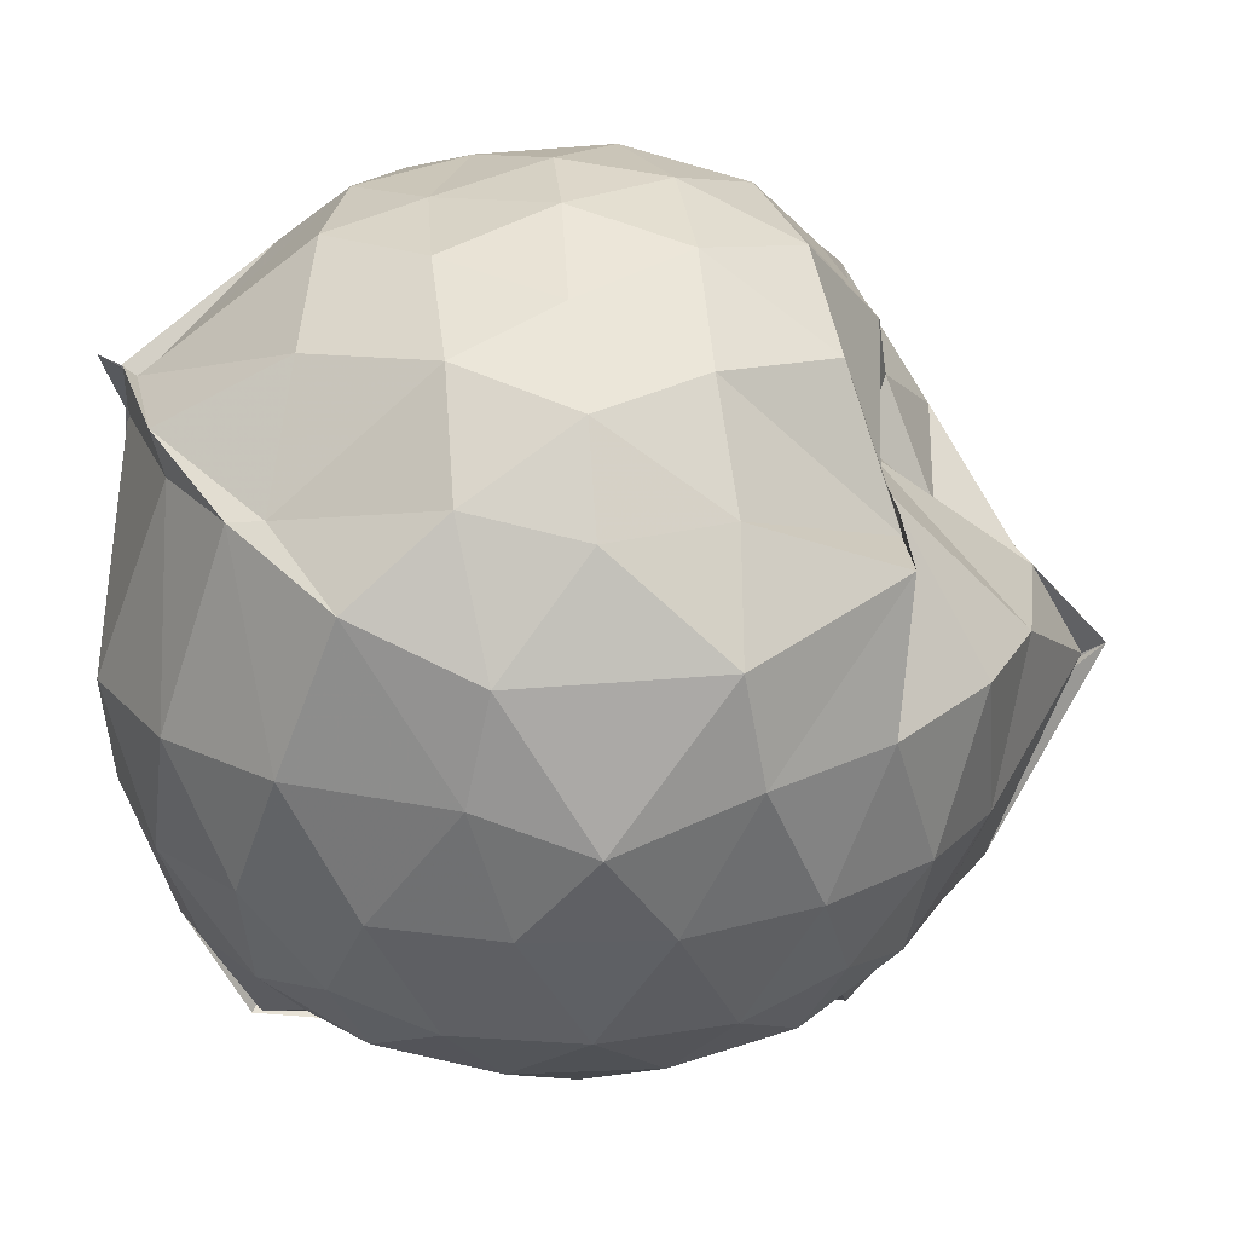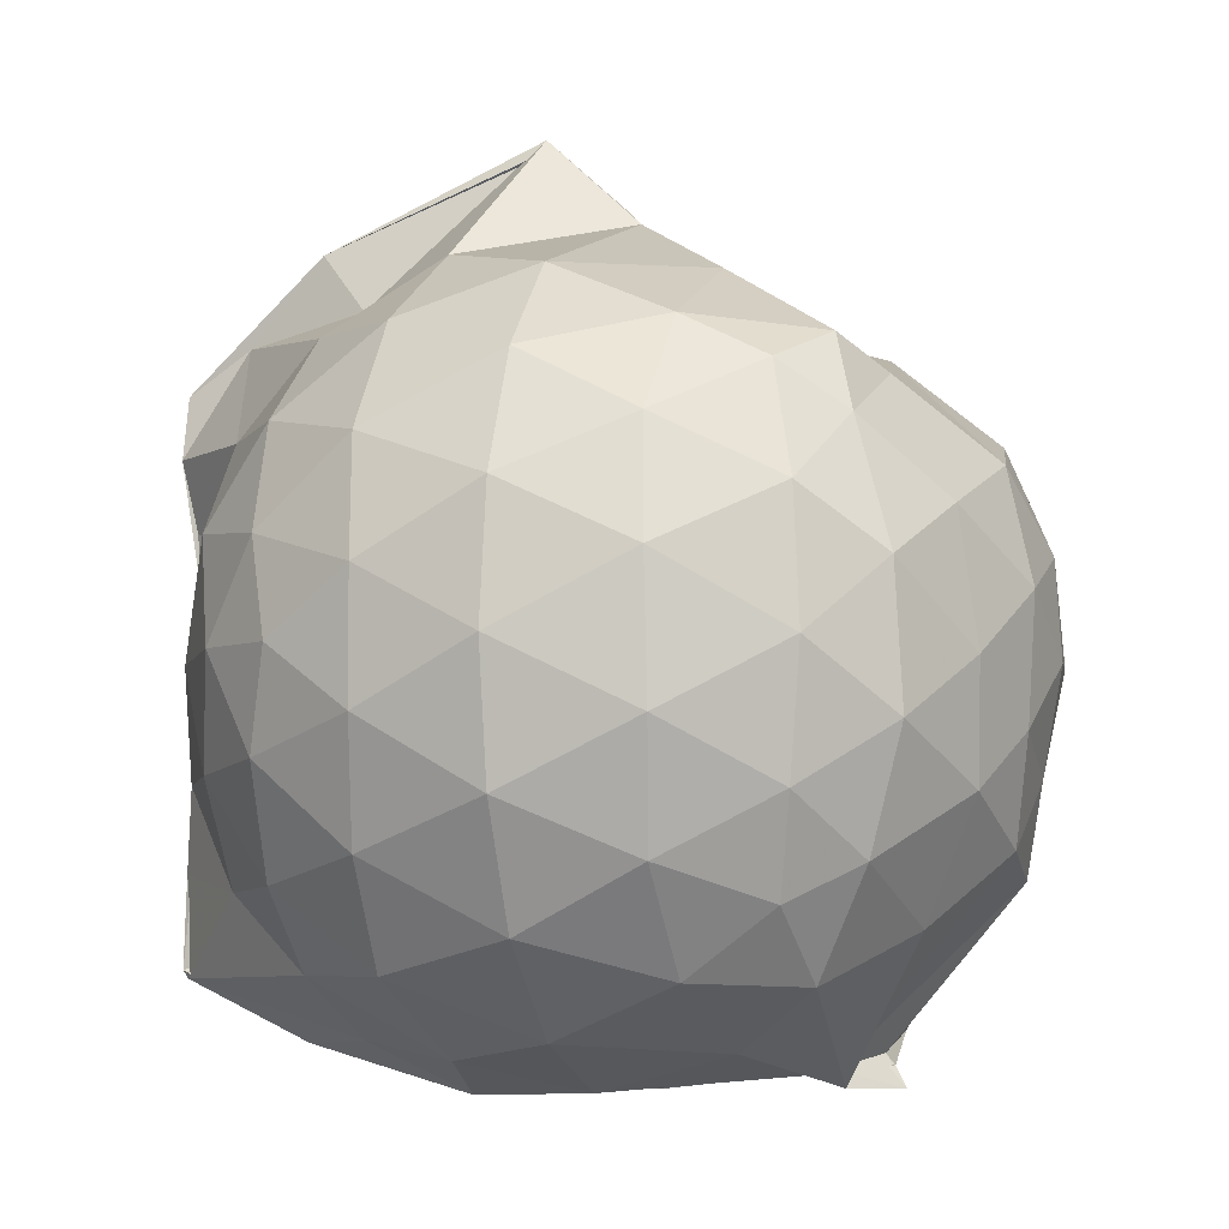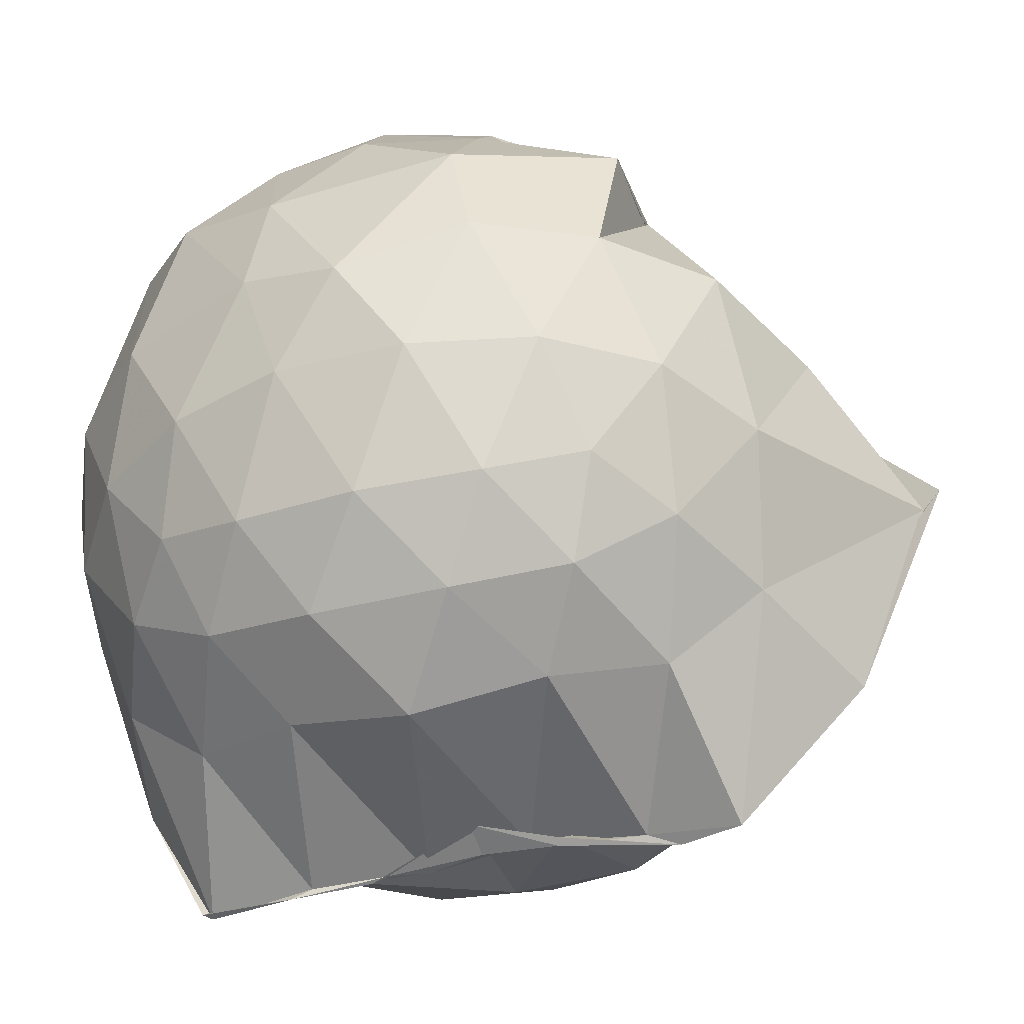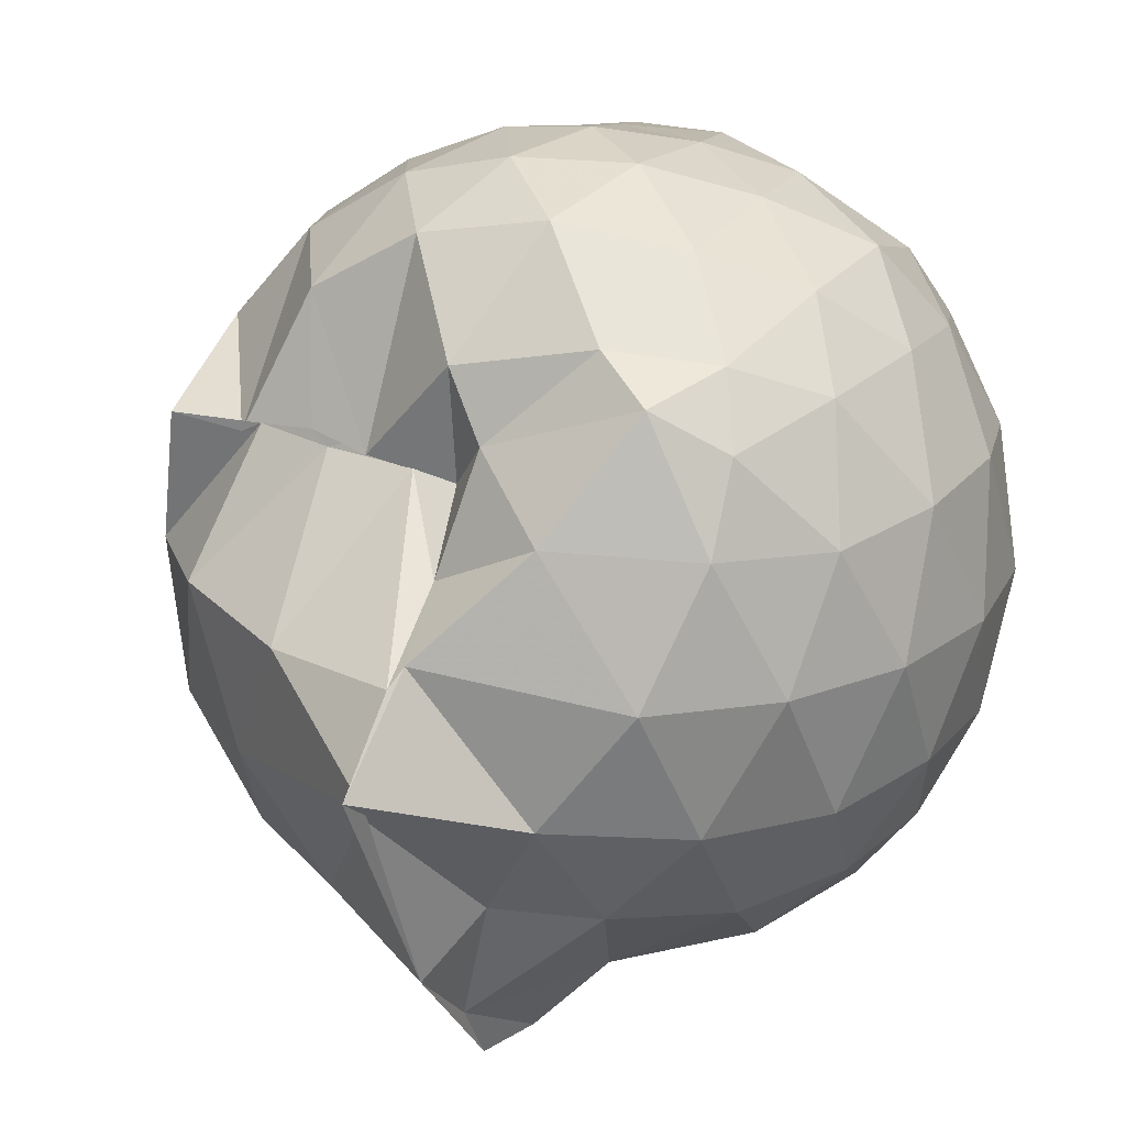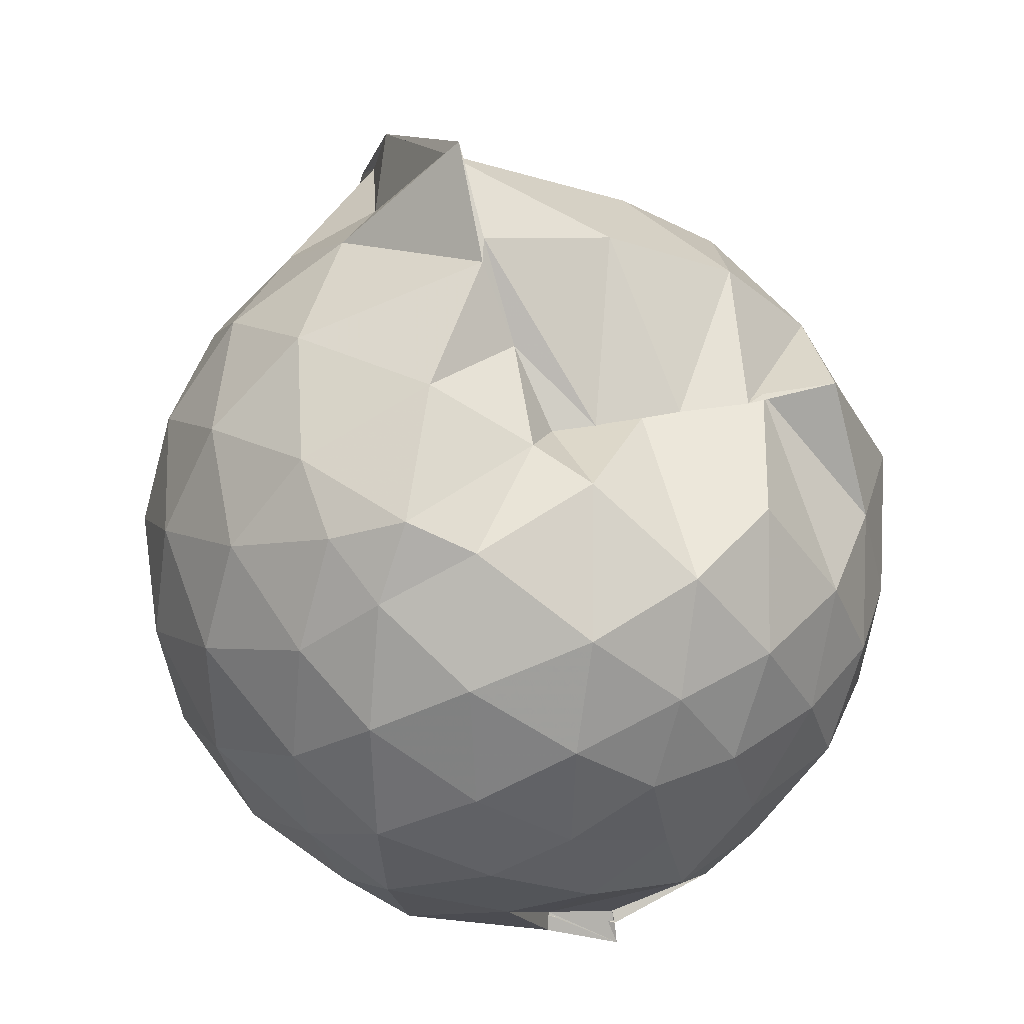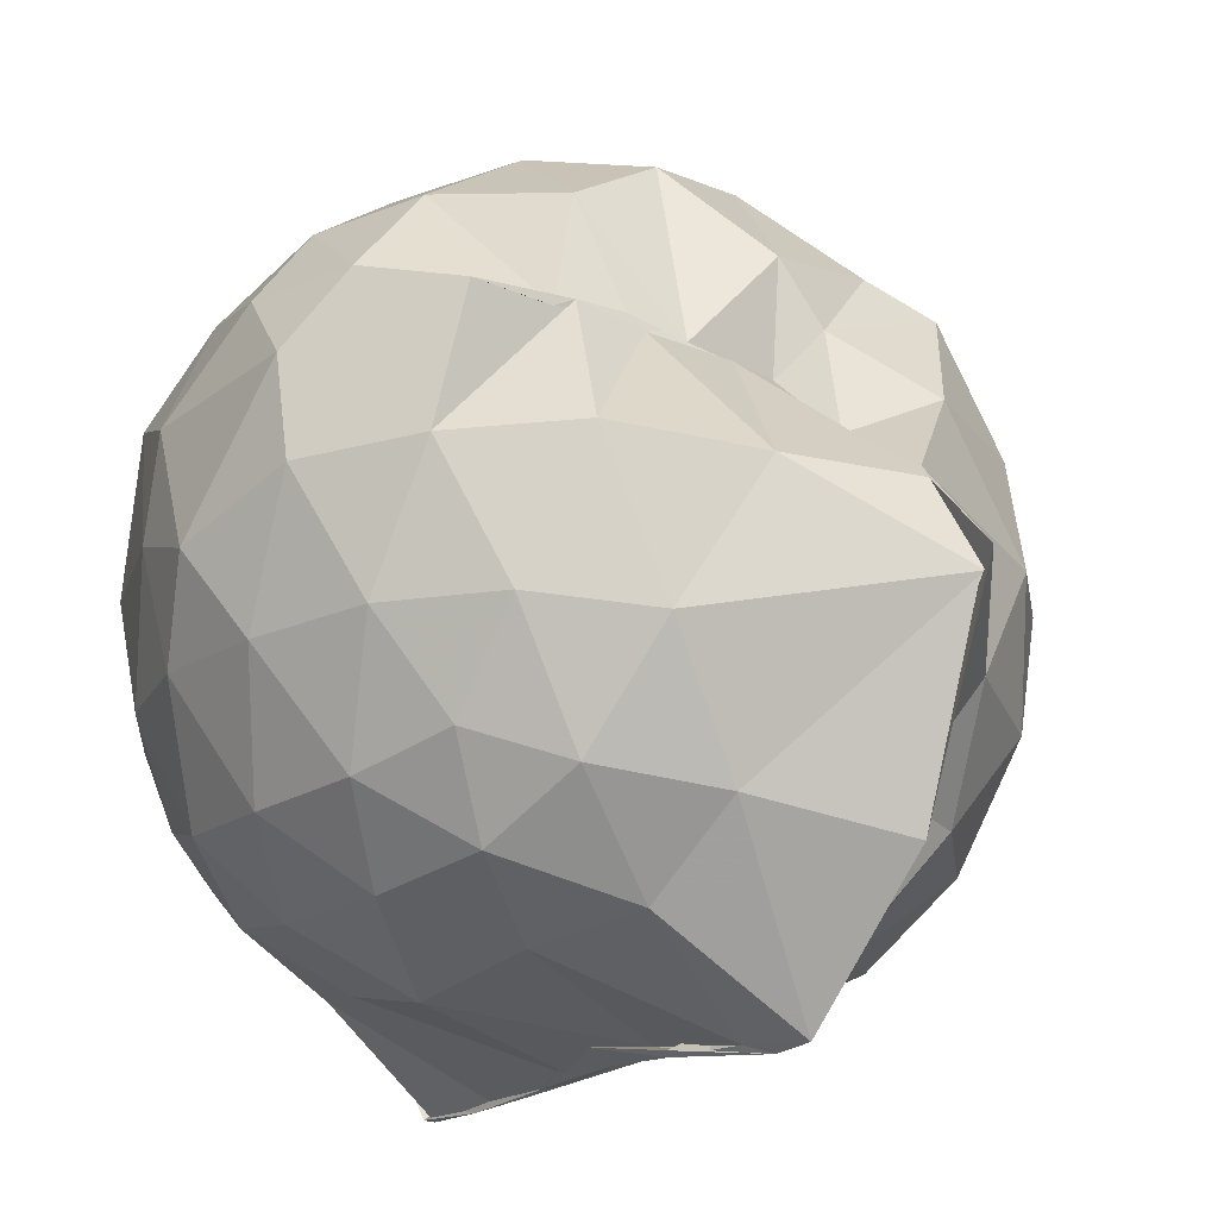
<metadata>
{"format":"obj","ext":"obj","renderer":"f3d","projection":"perspective","resolution":1024,"background":"white","views":[{"elev":23.7,"azim":85.4,"up":"+Z"},{"elev":-5.1,"azim":-73.5,"up":"+Y"},{"elev":-40.4,"azim":107.7,"up":"+Z"},{"elev":22.1,"azim":-150.5,"up":"+Z"},{"elev":36.6,"azim":-20.1,"up":"+Y"},{"elev":-18.4,"azim":142.1,"up":"+Z"}]}
</metadata>
<code>
v -0.9107 -0.1049 1.02
v -0.9932 -0.07676 -0.8342
v -0.106 -0.08361 0.5661
v -0.1756 0.1698 0.5726
v -0.4091 0.4947 0.4384
v -0.5841 0.4913 0.4728
v -0.7207 0.4883 0.4759
v -0.9394 0.5019 0.4208
v -1.027 0.5571 0.5314
v -1.373 0.5152 0.655
v -1.526 0.4447 0.5663
v -1.624 0.1967 0.6265
v -1.66 -0.09357 0.6485
v -1.627 -0.3753 0.6194
v -1.54 -0.5898 0.5799
v -1.382 -0.7464 0.6124
v -0.9978 -0.9602 0.5847
v -0.8428 -0.9685 0.6793
v -0.8396 -0.9215 0.655
v -0.5742 -0.8616 0.6261
v -0.3206 -0.6508 0.5414
v -0.1702 -0.3248 0.6114
v -0.01816 0.1617 0.3556
v -0.224 0.4893 0.4485
v -0.4602 0.496 0.4653
v -0.6261 0.4973 0.4429
v -0.8356 0.5019 0.4358
v -0.9774 0.6549 0.2719
v -1.226 0.6815 0.3948
v -1.53 0.5383 0.3787
v -1.704 0.3255 0.3637
v -1.789 0.06523 0.3875
v -1.786 -0.2407 0.3942
v -1.704 -0.5093 0.371
v -1.525 -0.7361 0.3836
v -1.204 -0.8841 0.4143
v -0.9747 -0.9294 0.5776
v -1.017 -0.9311 0.4968
v -0.5451 -0.8338 0.5424
v -0.3412 -0.7219 0.5325
v -0.1314 -0.5299 0.4364
v -0.02487 -0.2716 0.3367
v -0.02037 0.2046 0.1259
v -0.1651 0.4566 0.1416
v -0.3795 0.6657 0.1539
v -0.6815 0.8024 0.1198
v -0.9985 0.8667 0.1242
v -1.016 0.8288 0.1634
v -1.445 0.67 0.08801
v -1.667 0.4663 0.09042
v -1.802 0.2037 0.09171
v -1.849 -0.09235 0.09246
v -1.803 -0.3871 0.09416
v -1.667 -0.6523 0.0934
v -1.453 -0.8565 0.1003
v -1.175 -0.9674 0.1087
v -0.9765 -0.8913 0.3384
v -0.6417 -0.9919 0.1013
v -0.3731 -0.8607 0.1028
v -0.1635 -0.6504 0.11
v -0.02485 -0.3198 0.107
v 0.02823 -0.08362 0.02815
v -0.1232 0.3291 -0.159
v -0.2828 0.5546 -0.1599
v -0.519 0.706 -0.1874
v -1.018 0.9839 -0.08503
v -0.9964 1.029 -0.0525
v -1.253 0.7374 -0.1808
v -1.529 0.5554 -0.2071
v -1.709 0.3113 -0.2106
v -1.8 0.04887 -0.18
v -1.8 -0.2307 -0.1798
v -1.706 -0.4955 -0.2061
v -1.553 -0.7283 -0.211
v -1.286 -0.9022 -0.1541
v -1.103 -0.9807 -0.1721
v -0.8031 -0.9809 -0.1857
v -0.5117 -0.8927 -0.1932
v -0.2839 -0.7349 -0.1706
v -0.1285 -0.5032 -0.1668
v -0.0455 -0.2383 -0.1668
v -0.0435 0.05541 -0.1731
v -0.269 0.3971 -0.3748
v -0.4478 0.5325 -0.4416
v -0.7056 0.6548 -0.4789
v -1.022 0.8032 -0.5495
v -1.094 0.66 -0.4267
v -1.317 0.5648 -0.4384
v -1.522 0.3664 -0.4617
v -1.658 0.1259 -0.4367
v -1.724 -0.09056 -0.3839
v -1.656 -0.3094 -0.4372
v -1.518 -0.5548 -0.4565
v -1.35 -0.7331 -0.446
v -1.13 -0.8721 -0.4
v -0.9781 -0.8866 -0.5852
v -0.7053 -0.8292 -0.493
v -0.4453 -0.7133 -0.4441
v -0.2658 -0.5765 -0.3745
v -0.19 -0.3669 -0.4367
v -0.1593 -0.08996 -0.4506
v -0.1897 0.1838 -0.4367
v -0.2462 -0.08844 0.7509
v -0.3555 0.1429 0.7837
v -0.529 0.3972 0.7427
v -0.7232 0.5031 0.4445
v -0.9382 0.526 0.677
v -1.237 0.4494 0.736
v -1.458 0.3437 0.7071
v -1.515 0.0632 0.7934
v -1.513 -0.2438 0.8106
v -1.471 -0.5092 0.7341
v -1.18 -0.6395 0.7828
v -0.9871 -0.9217 0.5597
v -0.8393 -0.8963 0.6346
v -0.523 -0.5909 0.7804
v -0.3541 -0.3293 0.8169
v -0.4509 -0.1077 0.8907
v -0.5972 0.1358 0.9349
v -0.7647 0.3601 0.8826
v -1.033 0.2872 0.9275
v -1.304 0.1815 0.8759
v -1.306 -0.112 0.9185
v -1.268 -0.3722 0.9064
v -1.028 -0.4853 0.9392
v -0.7798 -0.5455 0.921
v -0.6076 -0.3435 0.9283
v -0.6987 -0.1033 0.9941
v -0.8429 0.1175 0.9956
v -1.093 0.03058 0.9929
v -1.096 -0.2484 0.9775
v -0.8473 -0.3412 0.9666
v -0.3858 0.322 -0.5704
v -0.6672 0.4478 -0.6592
v -0.9943 0.5126 -0.8743
v -1.005 0.6087 -0.7256
v -1.223 0.3692 -0.6614
v -1.462 0.1514 -0.6288
v -1.586 -0.08993 -0.5638
v -1.46 -0.3351 -0.6207
v -1.251 -0.5681 -0.6458
v -1.01 -0.7524 -0.8528
v -1.026 -0.7334 -0.8578
v -0.6809 -0.6298 -0.6589
v -0.3886 -0.5014 -0.5679
v -0.3307 -0.2456 -0.6125
v -0.3304 0.06266 -0.6143
v -0.5734 0.2047 -0.7043
v -1.01 0.2966 -0.8461
v -1.033 0.3677 -0.8711
v -0.9822 0.1074 -0.8321
v -1.325 -0.1036 -0.726
v -0.9999 -0.3387 -0.8552
v -0.9854 -0.5281 -0.8693
v -0.985 -0.4764 -0.8517
v -0.5782 -0.3786 -0.7002
v -0.5418 -0.09256 -0.7617
v -1.018 0.0276 -0.8103
v -0.9976 0.09686 -0.8422
v -0.9105 -0.07998 -0.8058
v -0.9918 -0.2977 -0.8483
v -1.017 -0.2086 -0.842
f 3 23 4
f 4 23 24
f 4 24 5
f 5 24 25
f 5 25 6
f 6 25 26
f 6 26 7
f 7 26 27
f 7 27 8
f 8 27 28
f 8 28 9
f 9 28 29
f 9 29 10
f 10 29 30
f 10 30 11
f 11 30 31
f 11 31 12
f 12 31 32
f 12 32 13
f 13 32 33
f 13 33 14
f 14 33 34
f 14 34 15
f 15 34 35
f 15 35 16
f 16 35 36
f 16 36 17
f 17 36 37
f 17 37 18
f 18 37 38
f 18 38 19
f 19 38 39
f 19 39 20
f 20 39 40
f 20 40 21
f 21 40 41
f 21 41 22
f 22 41 42
f 22 42 3
f 3 42 23
f 23 43 24
f 24 43 44
f 24 44 25
f 25 44 45
f 25 45 26
f 26 45 46
f 26 46 27
f 27 46 47
f 27 47 28
f 28 47 48
f 28 48 29
f 29 48 49
f 29 49 30
f 30 49 50
f 30 50 31
f 31 50 51
f 31 51 32
f 32 51 52
f 32 52 33
f 33 52 53
f 33 53 34
f 34 53 54
f 34 54 35
f 35 54 55
f 35 55 36
f 36 55 56
f 36 56 37
f 37 56 57
f 37 57 38
f 38 57 58
f 38 58 39
f 39 58 59
f 39 59 40
f 40 59 60
f 40 60 41
f 41 60 61
f 41 61 42
f 42 61 62
f 42 62 23
f 23 62 43
f 43 63 44
f 44 63 64
f 44 64 45
f 45 64 65
f 45 65 46
f 46 65 66
f 46 66 47
f 47 66 67
f 47 67 48
f 48 67 68
f 48 68 49
f 49 68 69
f 49 69 50
f 50 69 70
f 50 70 51
f 51 70 71
f 51 71 52
f 52 71 72
f 52 72 53
f 53 72 73
f 53 73 54
f 54 73 74
f 54 74 55
f 55 74 75
f 55 75 56
f 56 75 76
f 56 76 57
f 57 76 77
f 57 77 58
f 58 77 78
f 58 78 59
f 59 78 79
f 59 79 60
f 60 79 80
f 60 80 61
f 61 80 81
f 61 81 62
f 62 81 82
f 62 82 43
f 43 82 63
f 63 83 64
f 64 83 84
f 64 84 65
f 65 84 85
f 65 85 66
f 66 85 86
f 66 86 67
f 67 86 87
f 67 87 68
f 68 87 88
f 68 88 69
f 69 88 89
f 69 89 70
f 70 89 90
f 70 90 71
f 71 90 91
f 71 91 72
f 72 91 92
f 72 92 73
f 73 92 93
f 73 93 74
f 74 93 94
f 74 94 75
f 75 94 95
f 75 95 76
f 76 95 96
f 76 96 77
f 77 96 97
f 77 97 78
f 78 97 98
f 78 98 79
f 79 98 99
f 79 99 80
f 80 99 100
f 80 100 81
f 81 100 101
f 81 101 82
f 82 101 102
f 82 102 63
f 63 102 83
f 103 104 118
f 104 119 118
f 104 105 119
f 105 120 119
f 105 106 120
f 106 107 120
f 107 121 120
f 107 108 121
f 108 122 121
f 108 109 122
f 109 110 122
f 110 123 122
f 110 111 123
f 111 124 123
f 111 112 124
f 112 113 124
f 113 125 124
f 113 114 125
f 114 126 125
f 114 115 126
f 115 116 126
f 116 127 126
f 116 117 127
f 117 118 127
f 117 103 118
f 118 119 128
f 119 129 128
f 119 120 129
f 120 121 129
f 121 130 129
f 121 122 130
f 122 123 130
f 123 131 130
f 123 124 131
f 124 125 131
f 125 132 131
f 125 126 132
f 126 127 132
f 127 128 132
f 127 118 128
f 133 148 134
f 134 148 149
f 134 149 135
f 135 149 150
f 135 150 136
f 136 150 137
f 137 150 151
f 137 151 138
f 138 151 152
f 138 152 139
f 139 152 140
f 140 152 153
f 140 153 141
f 141 153 154
f 141 154 142
f 142 154 143
f 143 154 155
f 143 155 144
f 144 155 156
f 144 156 145
f 145 156 146
f 146 156 157
f 146 157 147
f 147 157 148
f 147 148 133
f 148 158 149
f 149 158 159
f 149 159 150
f 150 159 151
f 151 159 160
f 151 160 152
f 152 160 153
f 153 160 161
f 153 161 154
f 154 161 155
f 155 161 162
f 155 162 156
f 156 162 157
f 157 162 158
f 157 158 148
f 3 4 103
f 103 4 104
f 4 5 104
f 104 5 105
f 5 6 105
f 105 6 106
f 6 7 106
f 7 8 106
f 106 8 107
f 8 9 107
f 107 9 108
f 9 10 108
f 108 10 109
f 10 11 109
f 11 12 109
f 109 12 110
f 12 13 110
f 110 13 111
f 13 14 111
f 111 14 112
f 14 15 112
f 15 16 112
f 112 16 113
f 16 17 113
f 113 17 114
f 17 18 114
f 114 18 115
f 18 19 115
f 19 20 115
f 115 20 116
f 20 21 116
f 116 21 117
f 21 22 117
f 117 22 103
f 22 3 103
f 83 133 84
f 84 133 134
f 84 134 85
f 85 134 135
f 85 135 86
f 86 135 136
f 86 136 87
f 87 136 88
f 88 136 137
f 88 137 89
f 89 137 138
f 89 138 90
f 90 138 139
f 90 139 91
f 91 139 92
f 92 139 140
f 92 140 93
f 93 140 141
f 93 141 94
f 94 141 142
f 94 142 95
f 95 142 96
f 96 142 143
f 96 143 97
f 97 143 144
f 97 144 98
f 98 144 145
f 98 145 99
f 99 145 100
f 100 145 146
f 100 146 101
f 101 146 147
f 101 147 102
f 102 147 133
f 102 133 83
f 128 129 1
f 129 130 1
f 130 131 1
f 131 132 1
f 132 128 1
f 159 158 2
f 160 159 2
f 161 160 2
f 162 161 2
f 158 162 2

</code>
